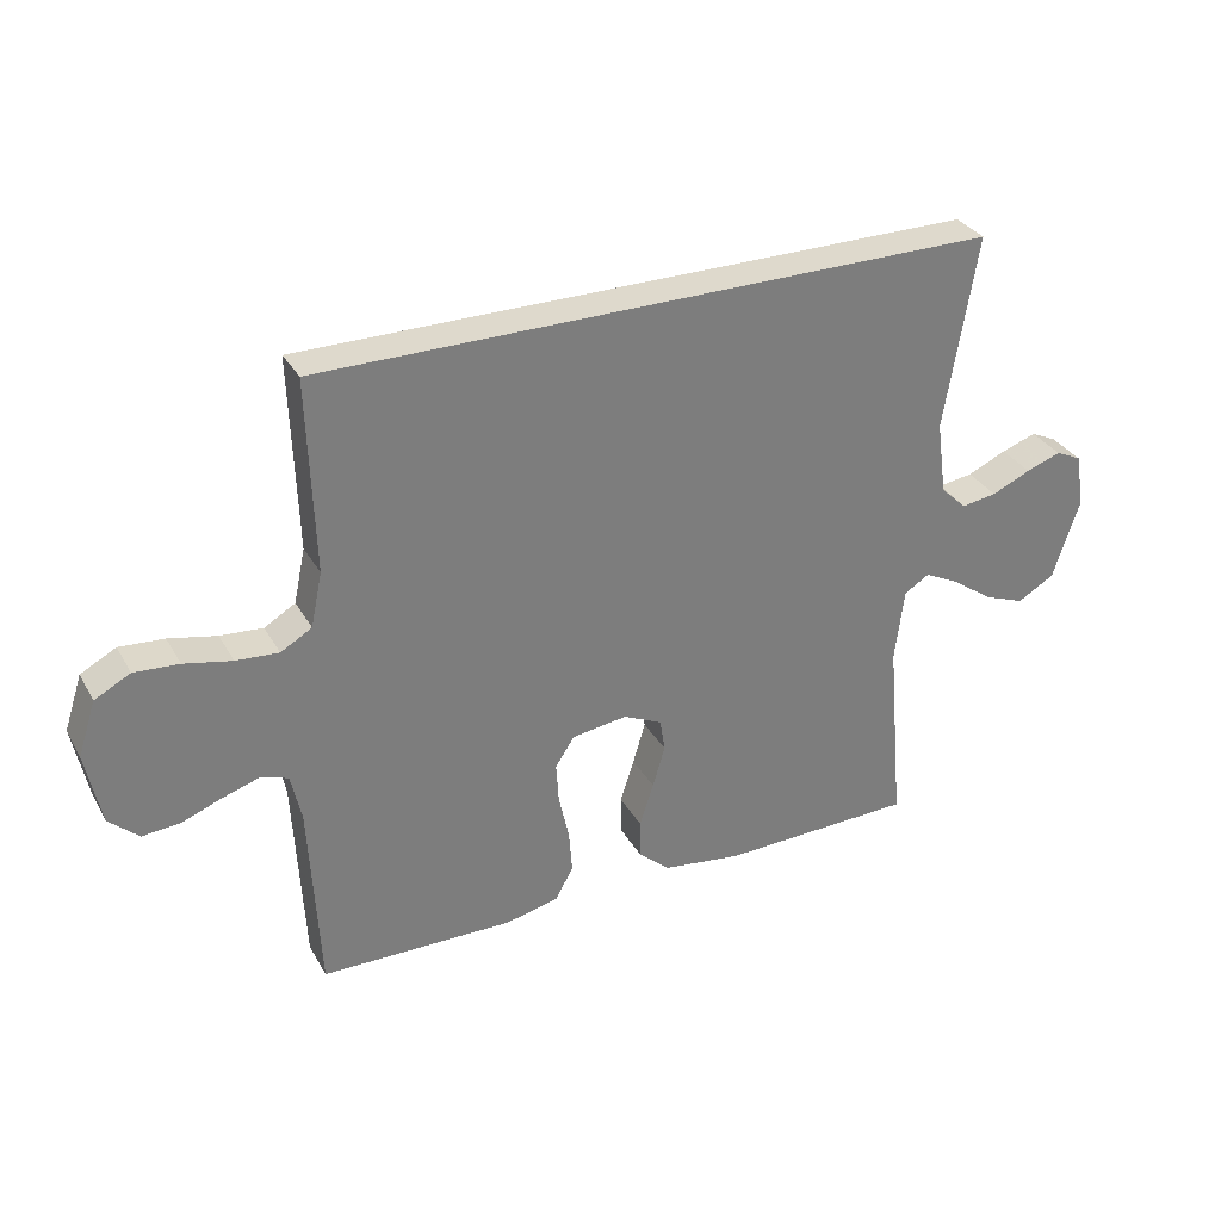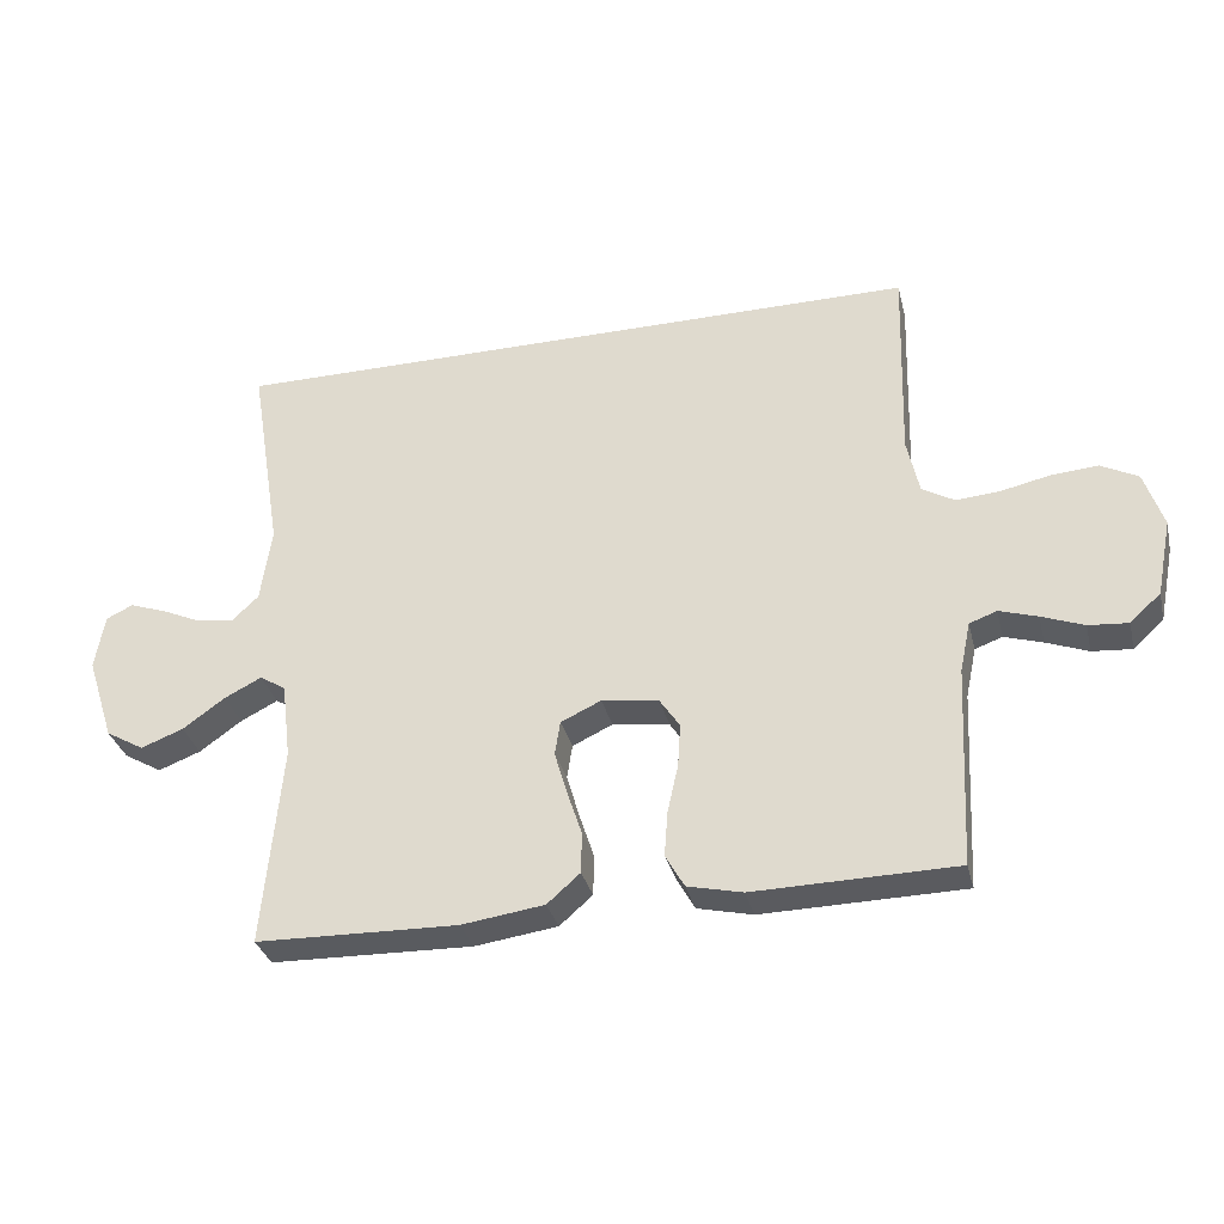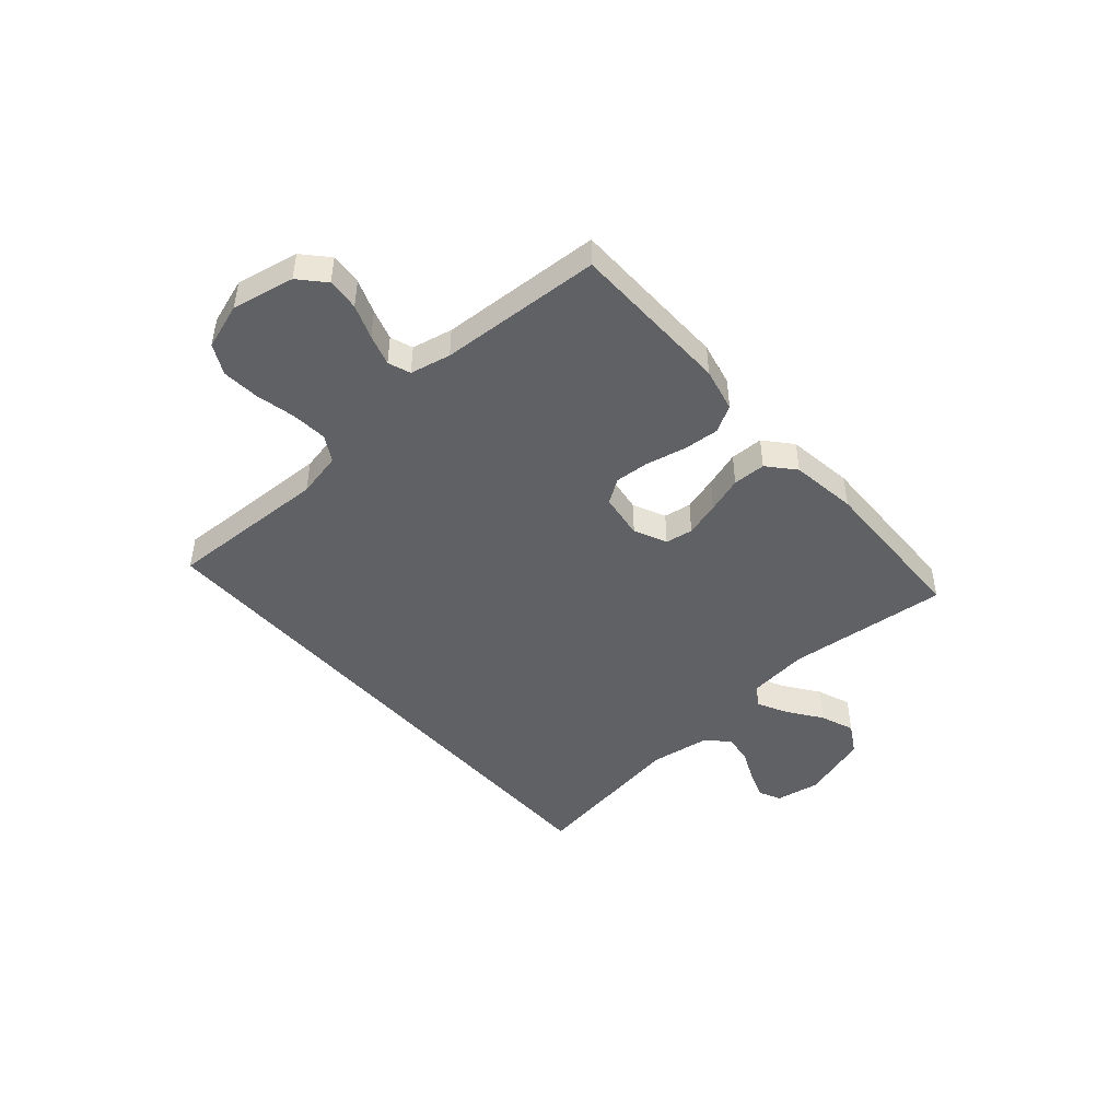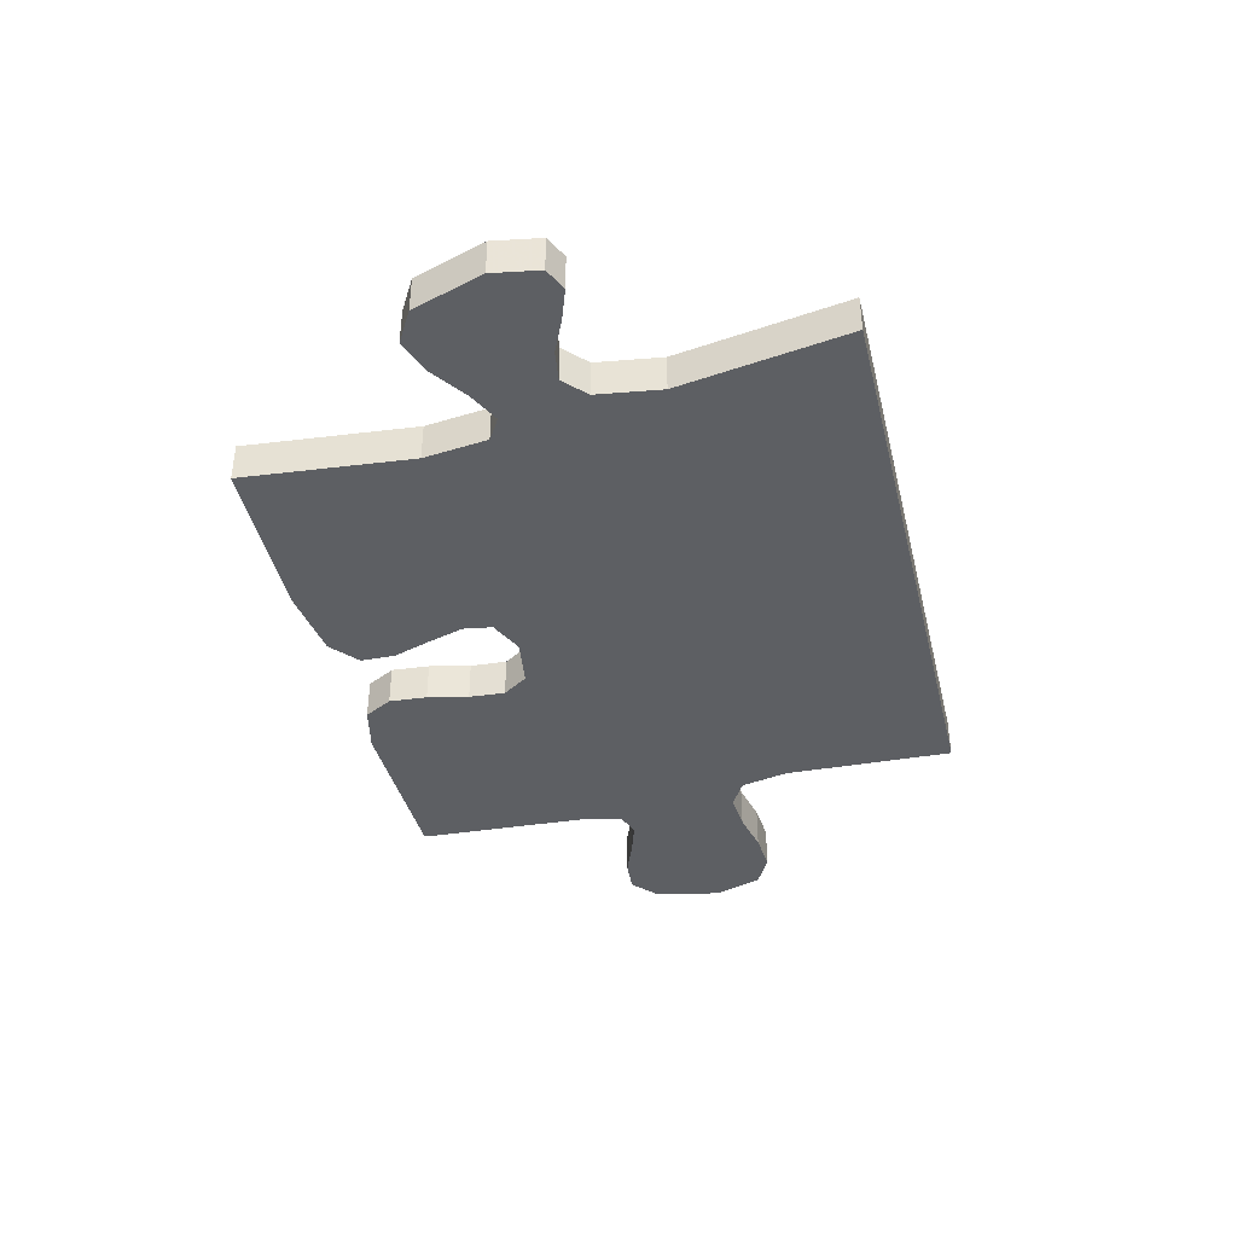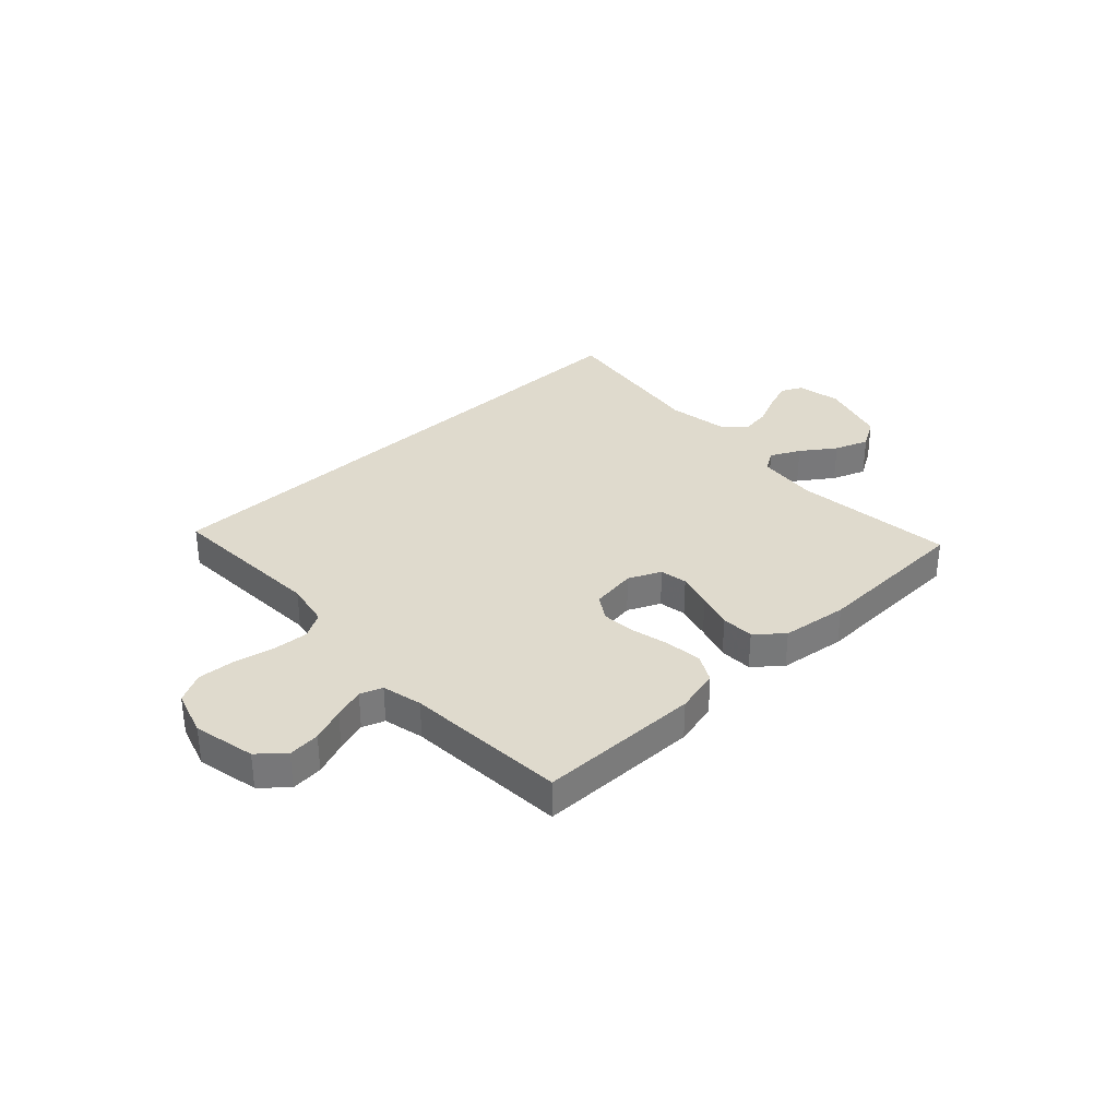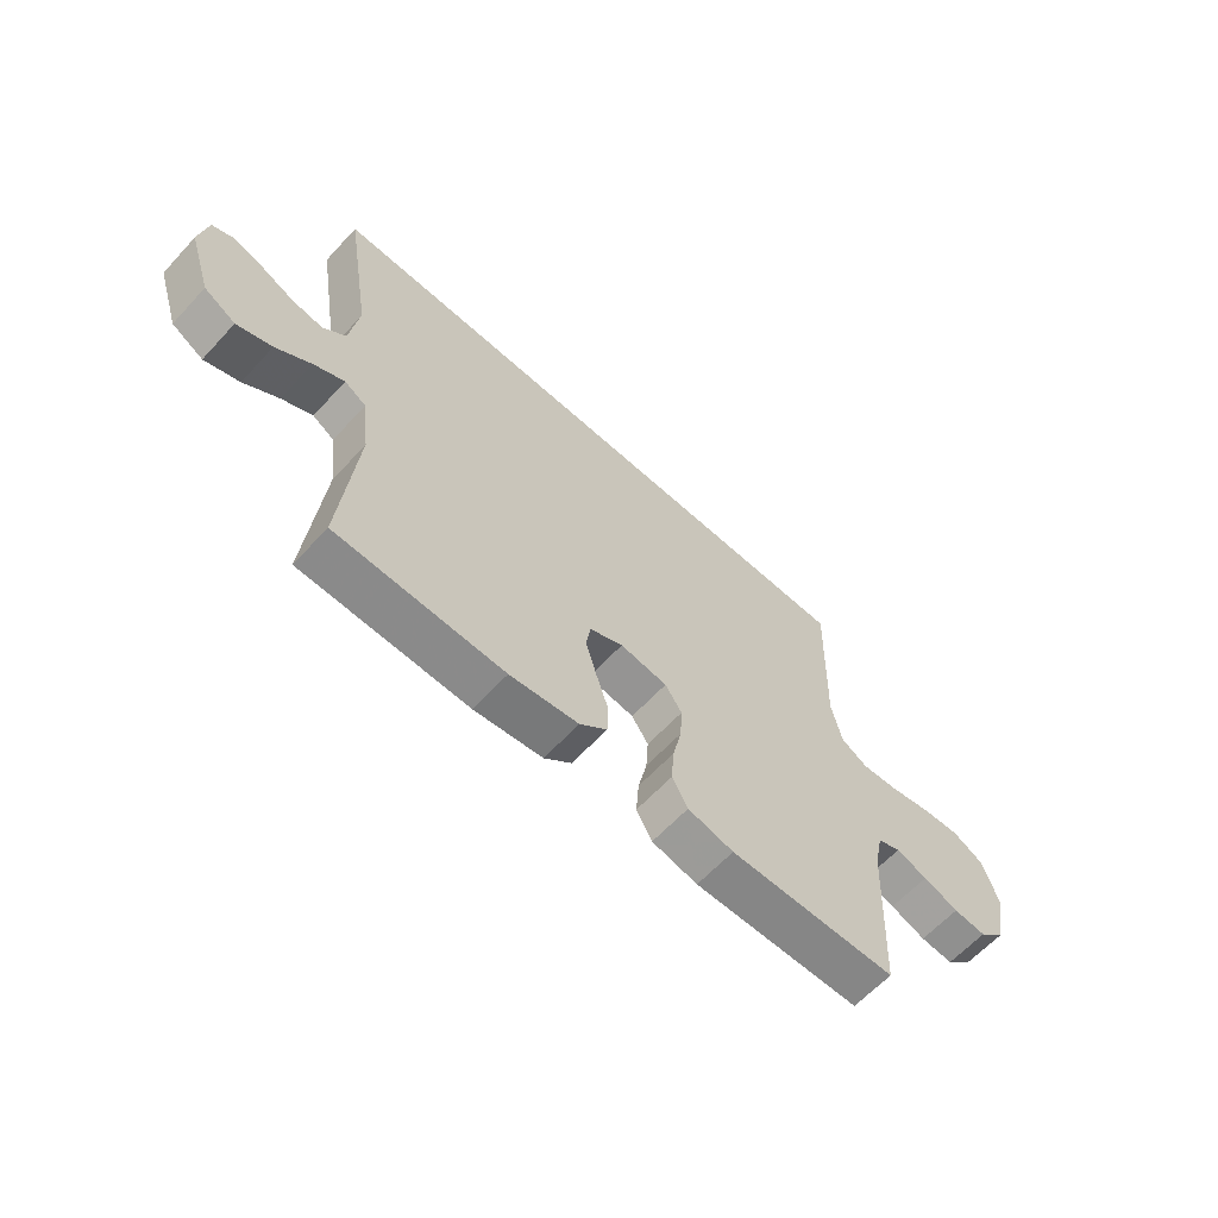
<metadata>
{"format":"obj","ext":"obj","renderer":"f3d","projection":"perspective","resolution":1024,"background":"white","views":[{"elev":32.2,"azim":154.6,"up":"+Z"},{"elev":-32.9,"azim":13.6,"up":"+Z"},{"elev":-45.9,"azim":131.0,"up":"+Y"},{"elev":-40.4,"azim":-76.4,"up":"+Y"},{"elev":32.9,"azim":136.1,"up":"+Y"},{"elev":-62.7,"azim":-42.7,"up":"+Z"}]}
</metadata>
<code>
v 0.471 0.07 0.5
v 0.462 0.07 0.2
v 0.48 0.07 0.116
v 0.528 0.07 0.088
v 0.594 0.07 0.093
v 0.668 0.07 0.109
v 0.737 0.07 0.114
v 0.792 0.07 0.085
v 0.82 0.07 0
v 0.797 0.07 -0.115
v 0.751 0.07 -0.157
v 0.692 0.07 -0.152
v 0.629 0.07 -0.128
v 0.572 0.07 -0.11
v 0.531 0.07 -0.125
v 0.515 0.07 -0.2
v 0.5 0.07 -0.5
v 0.2 0.07 -0.505
v 0.118 0.07 -0.486
v 0.09 0.07 -0.436
v 0.095 0.07 -0.369
v 0.111 0.07 -0.297
v 0.115 0.07 -0.233
v 0.085 0.07 -0.188
v 0 0.07 -0.176
v -0.06 0.07 -0.204
v -0.068 0.07 -0.255
v -0.049 0.07 -0.32
v -0.027 0.07 -0.387
v -0.028 0.07 -0.448
v -0.077 0.07 -0.491
v -0.2 0.07 -0.508
v -0.5 0.07 -0.5
v -0.473 0.07 -0.2
v -0.487 0.07 -0.086
v -0.526 0.07 -0.062
v -0.581 0.07 -0.09
v -0.644 0.07 -0.135
v -0.707 0.07 -0.159
v -0.764 0.07 -0.126
v -0.805 0.07 0
v -0.791 0.07 0.083
v -0.751 0.07 0.102
v -0.697 0.07 0.083
v -0.637 0.07 0.056
v -0.582 0.07 0.048
v -0.542 0.07 0.086
v -0.526 0.07 0.2
v -0.575 0.07 0.5
v 0.471 0 0.5
v 0.462 0 0.2
v 0.48 0 0.116
v 0.528 0 0.088
v 0.594 0 0.093
v 0.668 0 0.109
v 0.737 0 0.114
v 0.792 0 0.085
v 0.82 0 0
v 0.797 0 -0.115
v 0.751 0 -0.157
v 0.692 0 -0.152
v 0.629 0 -0.128
v 0.572 0 -0.11
v 0.531 0 -0.125
v 0.515 0 -0.2
v 0.5 0 -0.5
v 0.2 0 -0.505
v 0.118 0 -0.486
v 0.09 0 -0.436
v 0.095 0 -0.369
v 0.111 0 -0.297
v 0.115 0 -0.233
v 0.085 0 -0.188
v 0 0 -0.176
v -0.06 0 -0.204
v -0.068 0 -0.255
v -0.049 0 -0.32
v -0.027 0 -0.387
v -0.028 0 -0.448
v -0.077 0 -0.491
v -0.2 0 -0.508
v -0.5 0 -0.5
v -0.473 0 -0.2
v -0.487 0 -0.086
v -0.526 0 -0.062
v -0.581 0 -0.09
v -0.644 0 -0.135
v -0.707 0 -0.159
v -0.764 0 -0.126
v -0.805 0 0
v -0.791 0 0.083
v -0.751 0 0.102
v -0.697 0 0.083
v -0.637 0 0.056
v -0.582 0 0.048
v -0.542 0 0.086
v -0.526 0 0.2
v -0.575 0 0.5
f 48 49 1 2
f 47 48 2 3
f 46 47 3 4
f 43 44 45
f 42 43 45
f 41 42 45
f 40 41 45
f 39 40 45
f 38 39 45
f 37 38 45
f 36 37 45 46
f 35 36 46 4
f 32 33 34
f 31 32 34
f 30 31 34
f 29 30 34
f 28 29 34
f 27 28 34 35
f 26 27 35
f 25 26 35 4
f 20 21 22
f 19 20 22
f 18 19 22
f 17 18 22
f 16 17 22
f 15 16 22 23
f 14 15 23 24
f 11 12 13
f 10 11 13
f 9 10 13
f 8 9 13
f 7 8 13
f 6 7 13
f 5 6 13
f 5 13 14
f 14 24 25
f 5 14 25
f 4 5 25
f 51 50 98 97
f 52 51 97 96
f 53 52 96 95
f 94 93 92
f 94 92 91
f 94 91 90
f 94 90 89
f 94 89 88
f 94 88 87
f 94 87 86
f 95 94 86 85
f 53 95 85 84
f 83 82 81
f 83 81 80
f 83 80 79
f 83 79 78
f 83 78 77
f 84 83 77 76
f 84 76 75
f 53 84 75 74
f 71 70 69
f 71 69 68
f 71 68 67
f 71 67 66
f 71 66 65
f 72 71 65 64
f 73 72 64 63
f 62 61 60
f 62 60 59
f 62 59 58
f 62 58 57
f 62 57 56
f 62 56 55
f 62 55 54
f 63 62 54
f 74 73 63
f 74 63 54
f 74 54 53
f 1 50 51 2
f 2 51 52 3
f 3 52 53 4
f 4 53 54 5
f 5 54 55 6
f 6 55 56 7
f 7 56 57 8
f 8 57 58 9
f 9 58 59 10
f 10 59 60 11
f 11 60 61 12
f 12 61 62 13
f 13 62 63 14
f 14 63 64 15
f 15 64 65 16
f 16 65 66 17
f 17 66 67 18
f 18 67 68 19
f 19 68 69 20
f 20 69 70 21
f 21 70 71 22
f 22 71 72 23
f 23 72 73 24
f 24 73 74 25
f 25 74 75 26
f 26 75 76 27
f 27 76 77 28
f 28 77 78 29
f 29 78 79 30
f 30 79 80 31
f 31 80 81 32
f 32 81 82 33
f 33 82 83 34
f 34 83 84 35
f 35 84 85 36
f 36 85 86 37
f 37 86 87 38
f 38 87 88 39
f 39 88 89 40
f 40 89 90 41
f 41 90 91 42
f 42 91 92 43
f 43 92 93 44
f 44 93 94 45
f 45 94 95 46
f 46 95 96 47
f 47 96 97 48
f 48 97 98 49
f 49 98 50 1

</code>
